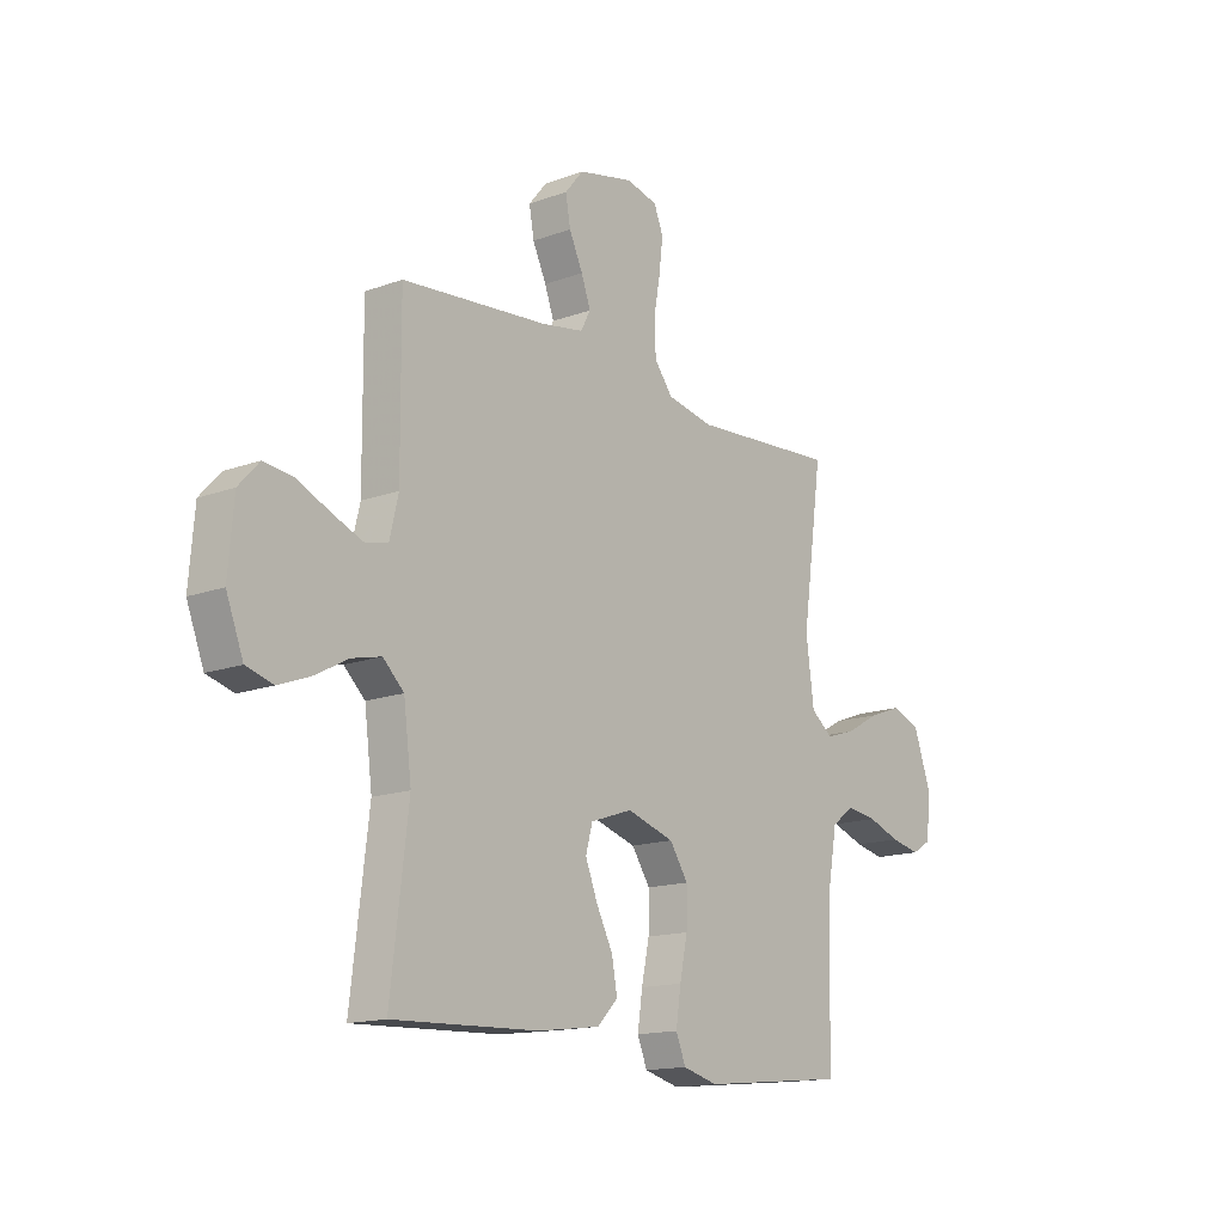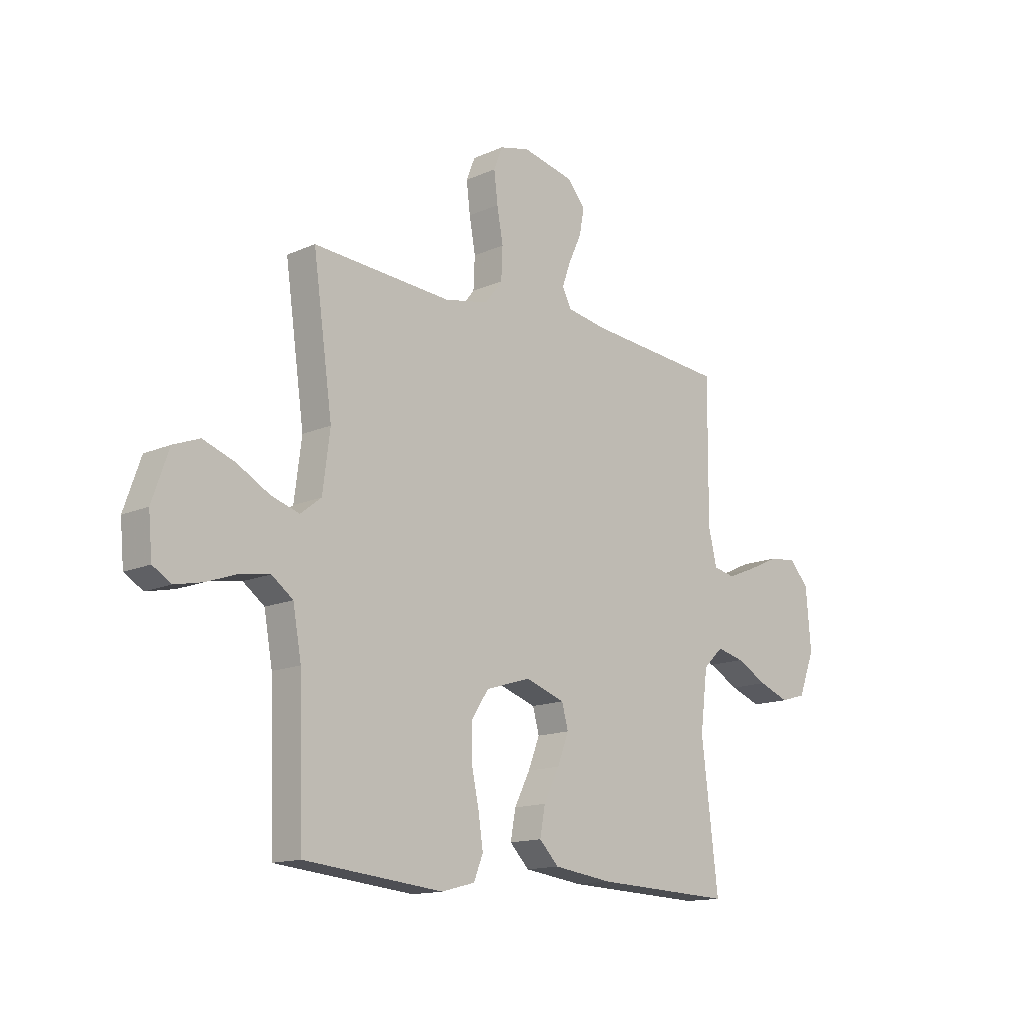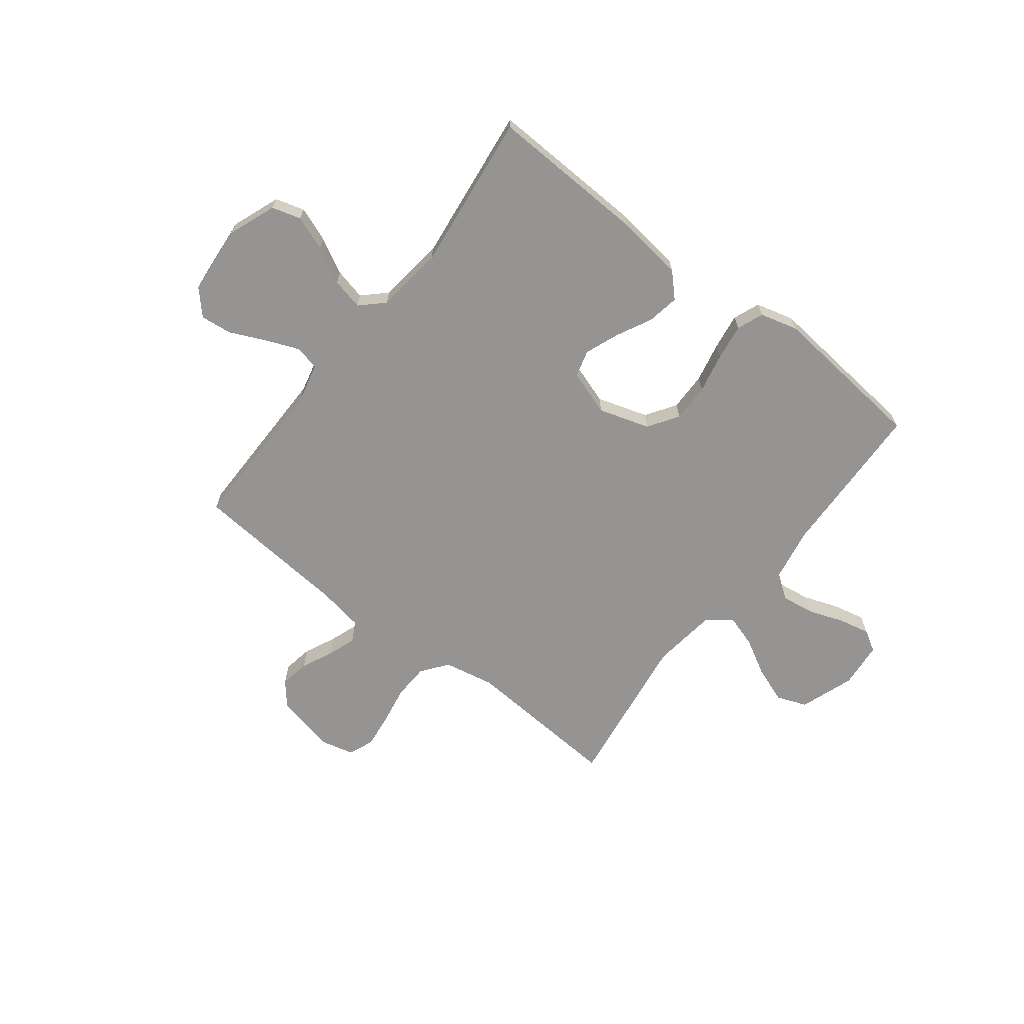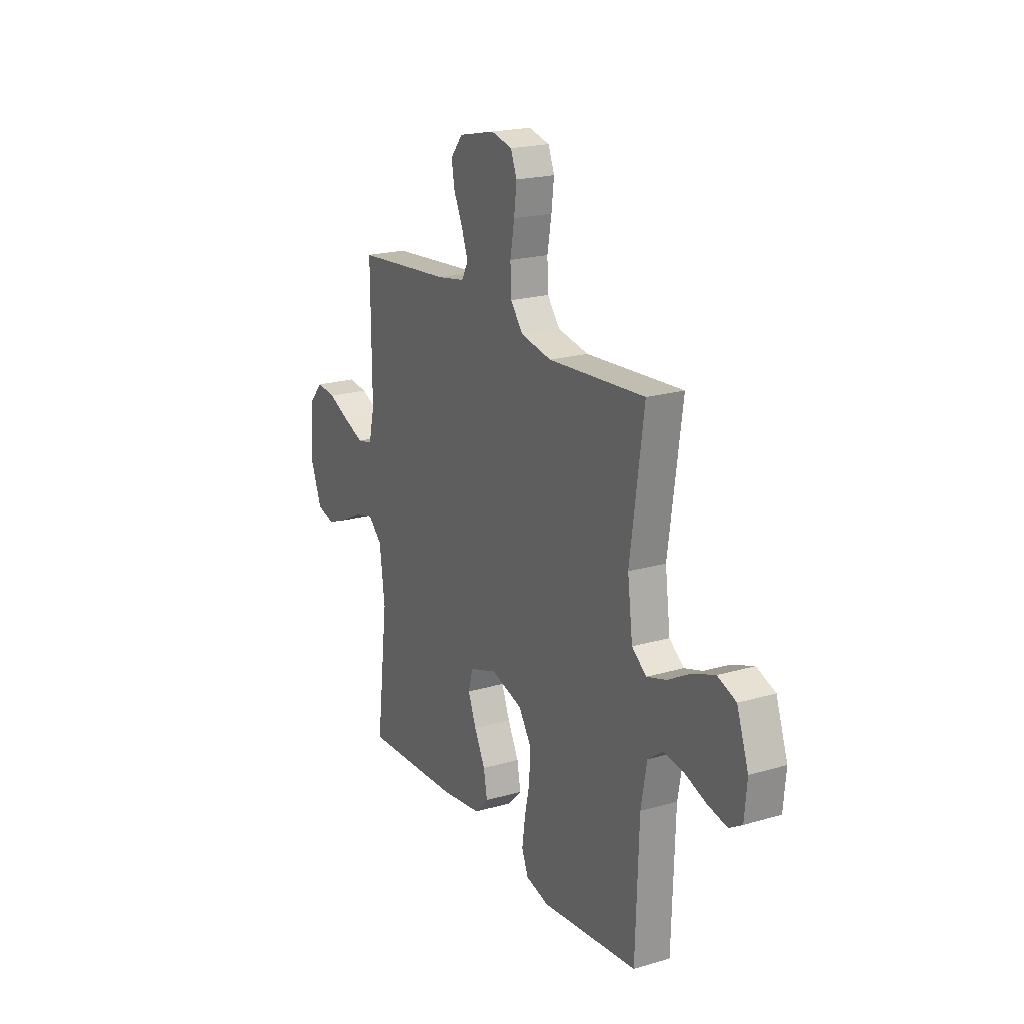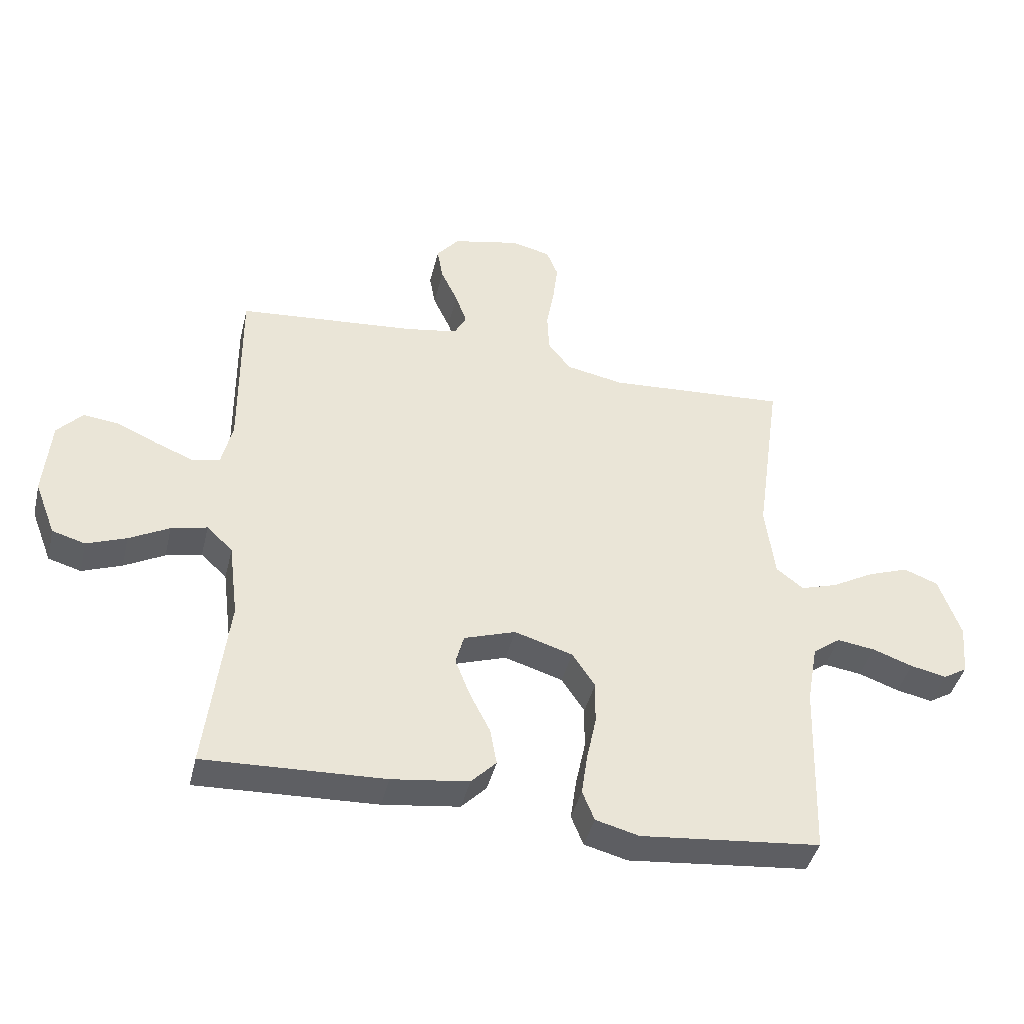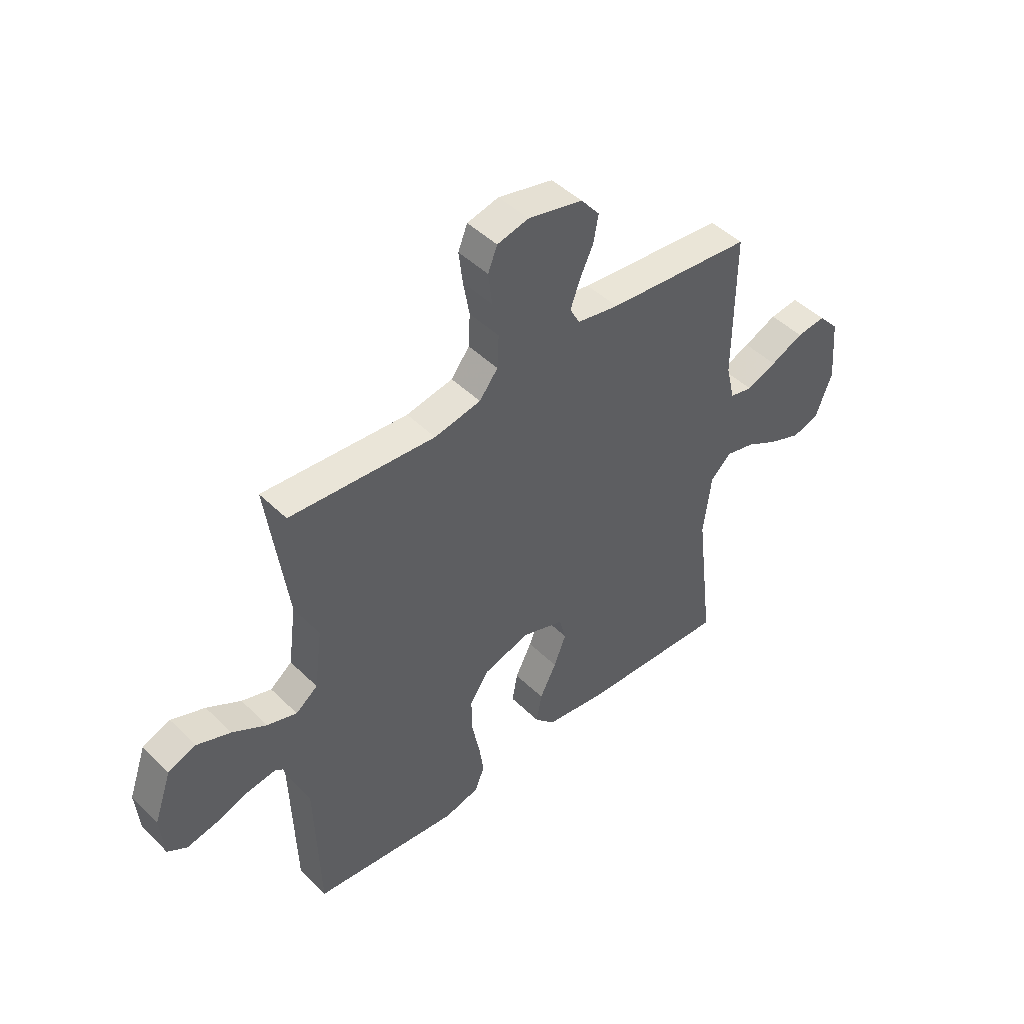
<metadata>
{"format":"obj","ext":"obj","renderer":"f3d","projection":"perspective","resolution":1024,"background":"white","views":[{"elev":-15.0,"azim":128.3,"up":"+Z"},{"elev":-14.2,"azim":-45.7,"up":"+Z"},{"elev":-67.2,"azim":142.3,"up":"+Y"},{"elev":20.4,"azim":-118.1,"up":"+Z"},{"elev":-42.3,"azim":166.6,"up":"+Z"},{"elev":45.9,"azim":-41.9,"up":"+Z"}]}
</metadata>
<code>
v -0.5 0.07 0.5
v -0.2 0.07 0.48
v -0.104 0.07 0.499
v -0.066 0.07 0.548
v -0.063 0.07 0.616
v -0.076 0.07 0.689
v -0.084 0.07 0.755
v -0.065 0.07 0.803
v 0 0.07 0.819
v 0.113 0.07 0.794
v 0.151 0.07 0.748
v 0.141 0.07 0.692
v 0.113 0.07 0.632
v 0.094 0.07 0.579
v 0.114 0.07 0.541
v 0.2 0.07 0.526
v 0.5 0.07 0.5
v 0.498 0.07 0.2
v 0.516 0.07 0.124
v 0.563 0.07 0.114
v 0.625 0.07 0.139
v 0.693 0.07 0.17
v 0.753 0.07 0.177
v 0.795 0.07 0.131
v 0.806 0.07 0
v 0.771 0.07 -0.091
v 0.716 0.07 -0.107
v 0.65 0.07 -0.082
v 0.583 0.07 -0.046
v 0.523 0.07 -0.032
v 0.48 0.07 -0.073
v 0.464 0.07 -0.2
v 0.5 0.07 -0.5
v 0.2 0.07 -0.488
v 0.072 0.07 -0.471
v 0.03 0.07 -0.428
v 0.041 0.07 -0.367
v 0.075 0.07 -0.3
v 0.1 0.07 -0.236
v 0.086 0.07 -0.185
v 0 0.07 -0.156
v -0.097 0.07 -0.186
v -0.135 0.07 -0.243
v -0.134 0.07 -0.316
v -0.118 0.07 -0.392
v -0.108 0.07 -0.461
v -0.128 0.07 -0.511
v -0.2 0.07 -0.53
v -0.5 0.07 -0.5
v -0.51 0.07 -0.2
v -0.528 0.07 -0.099
v -0.574 0.07 -0.065
v -0.637 0.07 -0.074
v -0.704 0.07 -0.098
v -0.764 0.07 -0.111
v -0.804 0.07 -0.087
v -0.812 0.07 0
v -0.776 0.07 0.103
v -0.719 0.07 0.125
v -0.65 0.07 0.1
v -0.58 0.07 0.061
v -0.519 0.07 0.042
v -0.474 0.07 0.077
v -0.458 0.07 0.2
v -0.5 0 0.5
v -0.2 0 0.48
v -0.104 0 0.499
v -0.066 0 0.548
v -0.063 0 0.616
v -0.076 0 0.689
v -0.084 0 0.755
v -0.065 0 0.803
v 0 0 0.819
v 0.113 0 0.794
v 0.151 0 0.748
v 0.141 0 0.692
v 0.113 0 0.632
v 0.094 0 0.579
v 0.114 0 0.541
v 0.2 0 0.526
v 0.5 0 0.5
v 0.498 0 0.2
v 0.516 0 0.124
v 0.563 0 0.114
v 0.625 0 0.139
v 0.693 0 0.17
v 0.753 0 0.177
v 0.795 0 0.131
v 0.806 0 0
v 0.771 0 -0.091
v 0.716 0 -0.107
v 0.65 0 -0.082
v 0.583 0 -0.046
v 0.523 0 -0.032
v 0.48 0 -0.073
v 0.464 0 -0.2
v 0.5 0 -0.5
v 0.2 0 -0.488
v 0.072 0 -0.471
v 0.03 0 -0.428
v 0.041 0 -0.367
v 0.075 0 -0.3
v 0.1 0 -0.236
v 0.086 0 -0.185
v 0 0 -0.156
v -0.097 0 -0.186
v -0.135 0 -0.243
v -0.134 0 -0.316
v -0.118 0 -0.392
v -0.108 0 -0.461
v -0.128 0 -0.511
v -0.2 0 -0.53
v -0.5 0 -0.5
v -0.51 0 -0.2
v -0.528 0 -0.099
v -0.574 0 -0.065
v -0.637 0 -0.074
v -0.704 0 -0.098
v -0.764 0 -0.111
v -0.804 0 -0.087
v -0.812 0 0
v -0.776 0 0.103
v -0.719 0 0.125
v -0.65 0 0.1
v -0.58 0 0.061
v -0.519 0 0.042
v -0.474 0 0.077
v -0.458 0 0.2
f 59 60 61
f 58 59 61
f 57 58 61
f 56 57 61
f 55 56 61
f 54 55 61
f 53 54 61
f 52 53 61 62
f 51 52 62 63
f 48 49 50
f 47 48 50
f 46 47 50
f 45 46 50
f 44 45 50
f 50 51 63
f 44 50 63
f 43 44 63
f 36 37 38
f 35 36 38
f 34 35 38
f 33 34 38
f 32 33 38
f 31 32 38 39
f 30 31 39 40
f 27 28 29
f 26 27 29
f 25 26 29
f 24 25 29
f 23 24 29
f 22 23 29
f 21 22 29
f 20 21 29 30
f 30 40 41
f 20 30 41
f 19 20 41
f 16 17 18
f 19 41 42
f 18 19 42
f 16 18 42
f 15 16 42
f 11 12 13
f 10 11 13
f 9 10 13
f 8 9 13
f 7 8 13
f 6 7 13
f 5 6 13
f 4 5 13 14
f 64 1 2
f 64 2 3
f 63 64 3
f 43 63 3
f 15 42 43
f 14 15 43
f 4 14 43
f 3 4 43
f 125 124 123
f 125 123 122
f 125 122 121
f 125 121 120
f 125 120 119
f 125 119 118
f 125 118 117
f 126 125 117 116
f 127 126 116 115
f 114 113 112
f 114 112 111
f 114 111 110
f 114 110 109
f 114 109 108
f 127 115 114
f 127 114 108
f 127 108 107
f 102 101 100
f 102 100 99
f 102 99 98
f 102 98 97
f 102 97 96
f 103 102 96 95
f 104 103 95 94
f 93 92 91
f 93 91 90
f 93 90 89
f 93 89 88
f 93 88 87
f 93 87 86
f 93 86 85
f 94 93 85 84
f 105 104 94
f 105 94 84
f 105 84 83
f 82 81 80
f 106 105 83
f 106 83 82
f 106 82 80
f 106 80 79
f 77 76 75
f 77 75 74
f 77 74 73
f 77 73 72
f 77 72 71
f 77 71 70
f 77 70 69
f 78 77 69 68
f 66 65 128
f 67 66 128
f 67 128 127
f 67 127 107
f 107 106 79
f 107 79 78
f 107 78 68
f 107 68 67
f 1 65 66 2
f 2 66 67 3
f 3 67 68 4
f 4 68 69 5
f 5 69 70 6
f 6 70 71 7
f 7 71 72 8
f 8 72 73 9
f 9 73 74 10
f 10 74 75 11
f 11 75 76 12
f 12 76 77 13
f 13 77 78 14
f 14 78 79 15
f 15 79 80 16
f 16 80 81 17
f 17 81 82 18
f 18 82 83 19
f 19 83 84 20
f 20 84 85 21
f 21 85 86 22
f 22 86 87 23
f 23 87 88 24
f 24 88 89 25
f 25 89 90 26
f 26 90 91 27
f 27 91 92 28
f 28 92 93 29
f 29 93 94 30
f 30 94 95 31
f 31 95 96 32
f 32 96 97 33
f 33 97 98 34
f 34 98 99 35
f 35 99 100 36
f 36 100 101 37
f 37 101 102 38
f 38 102 103 39
f 39 103 104 40
f 40 104 105 41
f 41 105 106 42
f 42 106 107 43
f 43 107 108 44
f 44 108 109 45
f 45 109 110 46
f 46 110 111 47
f 47 111 112 48
f 48 112 113 49
f 49 113 114 50
f 50 114 115 51
f 51 115 116 52
f 52 116 117 53
f 53 117 118 54
f 54 118 119 55
f 55 119 120 56
f 56 120 121 57
f 57 121 122 58
f 58 122 123 59
f 59 123 124 60
f 60 124 125 61
f 61 125 126 62
f 62 126 127 63
f 63 127 128 64
f 64 128 65 1

</code>
